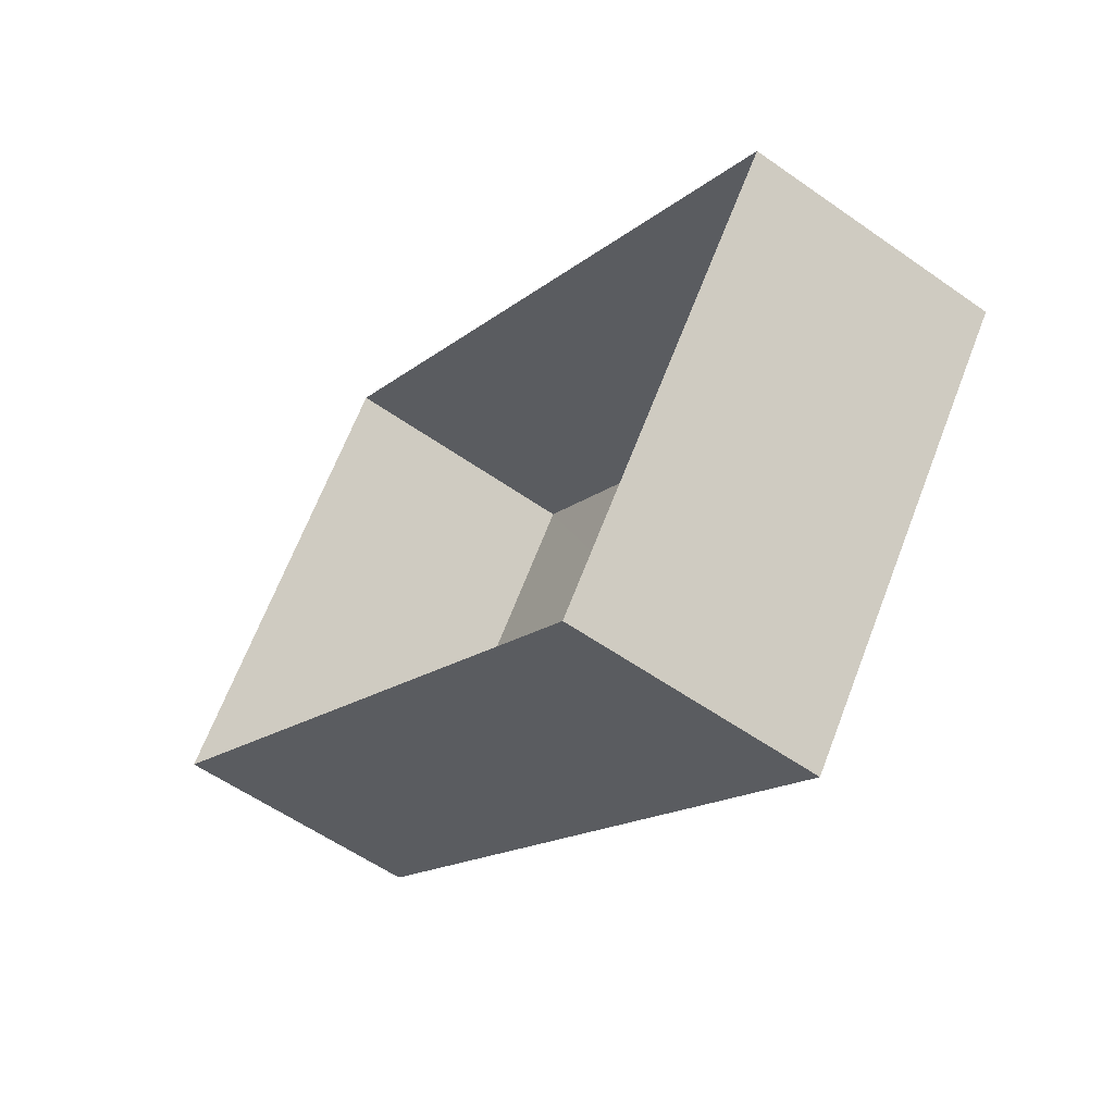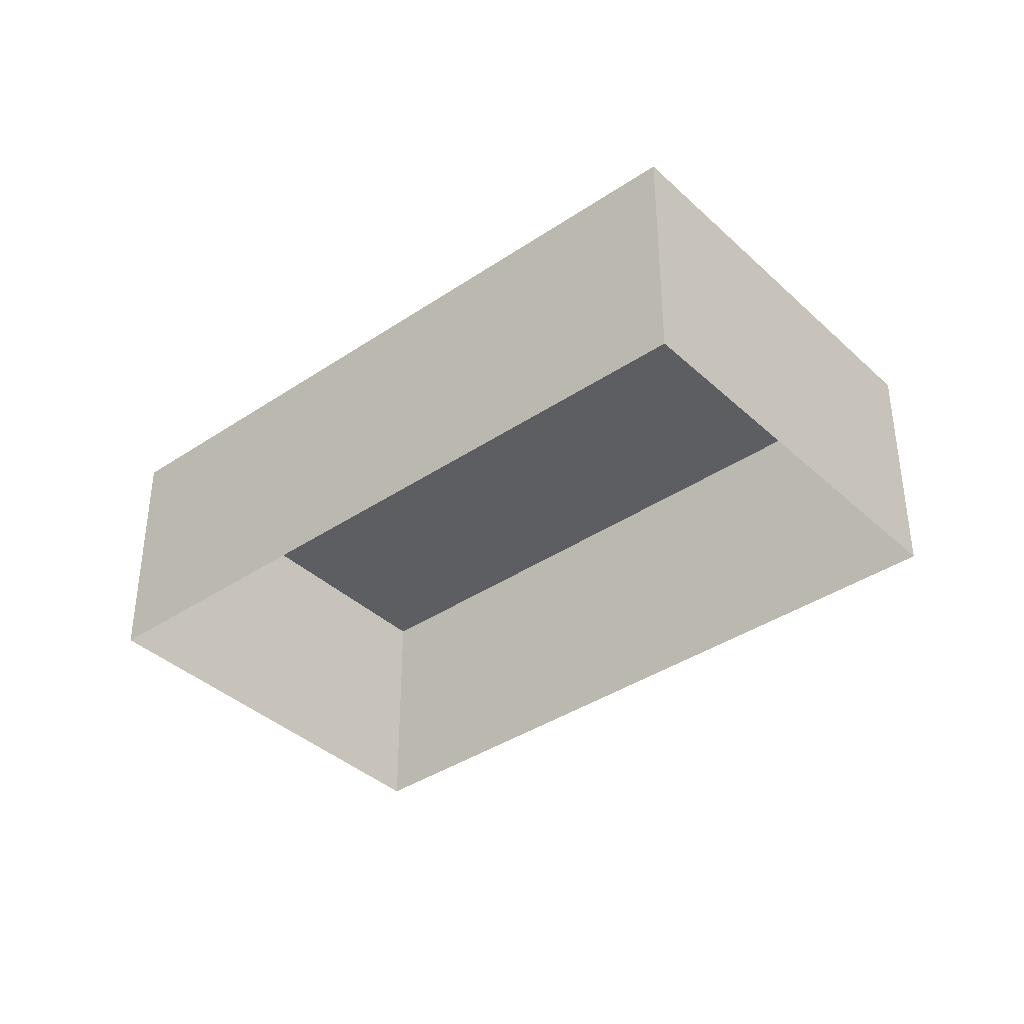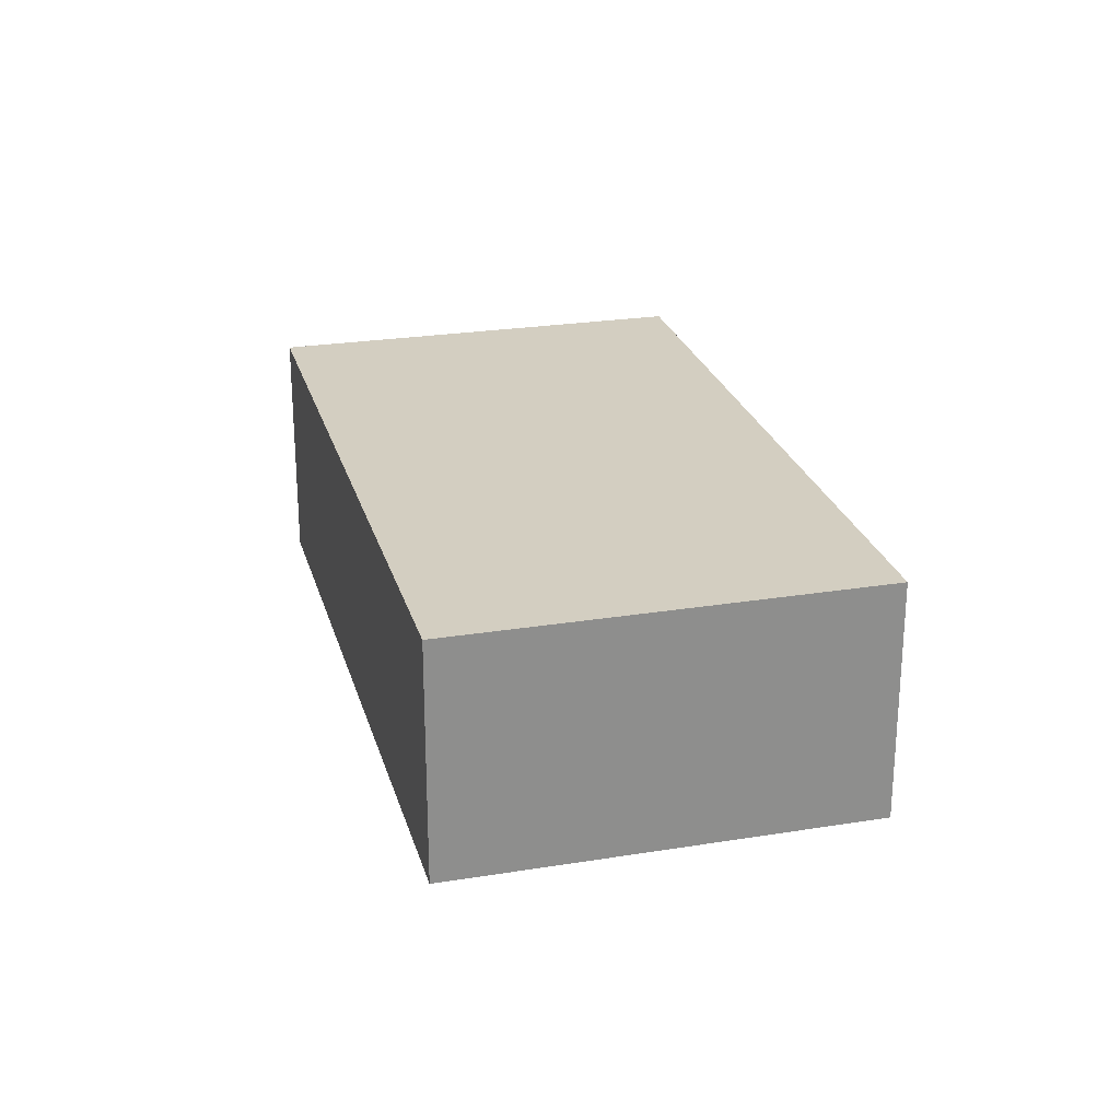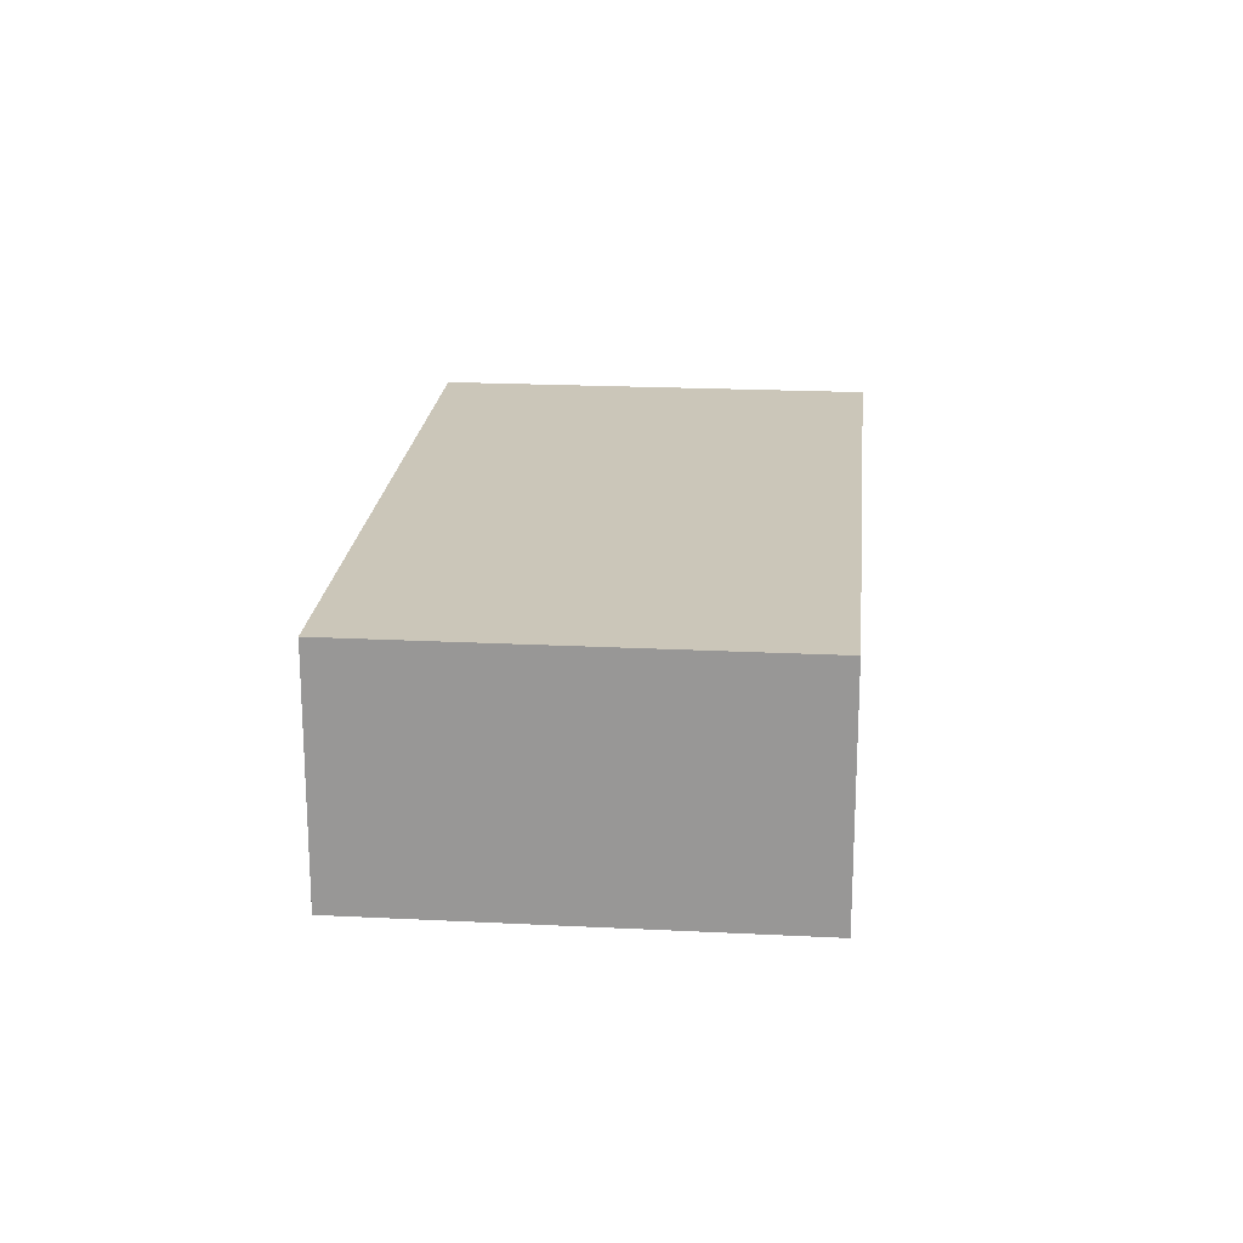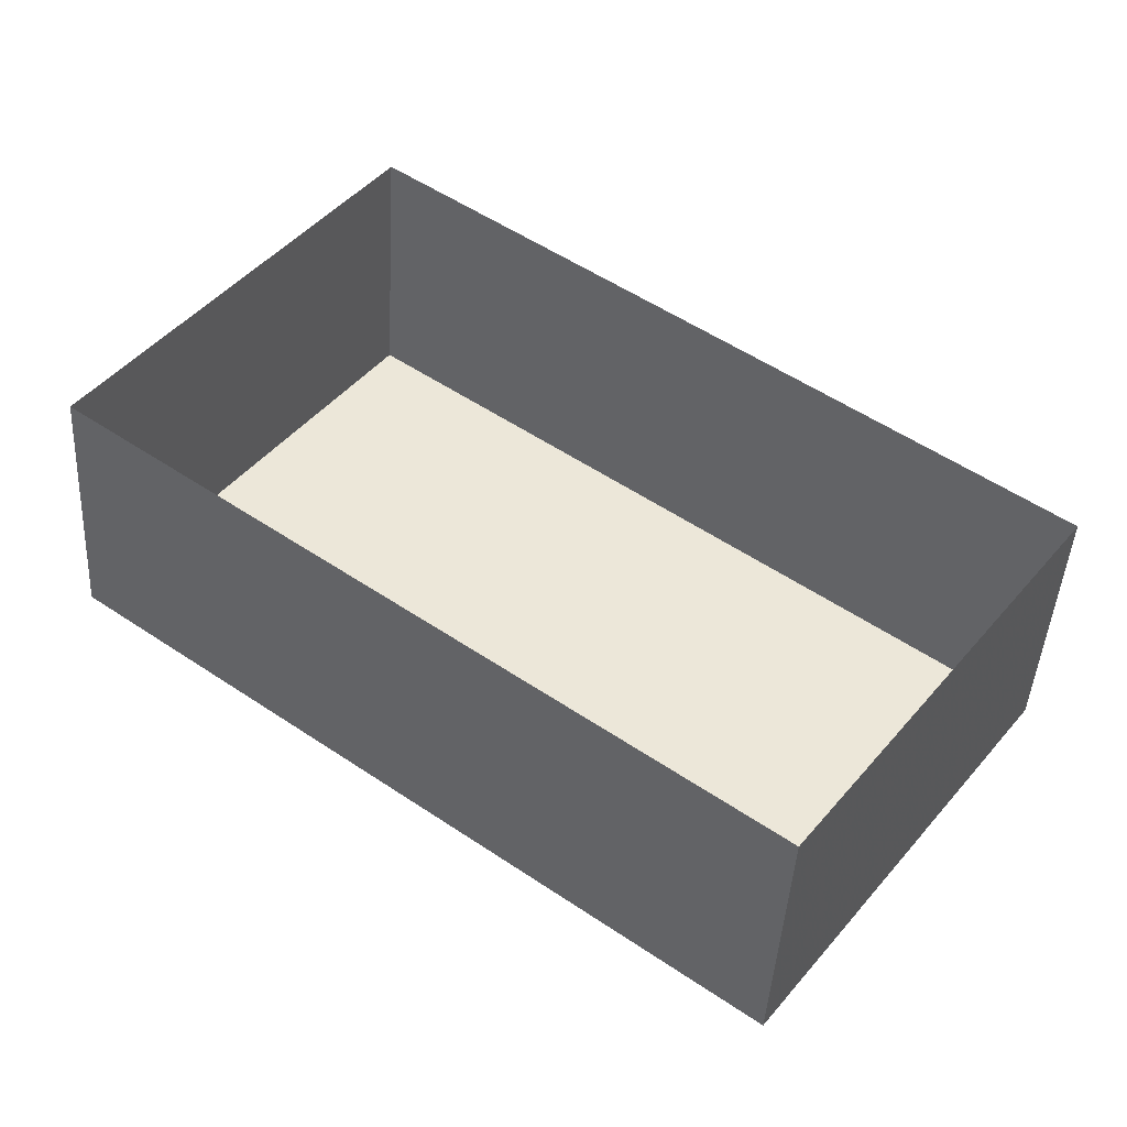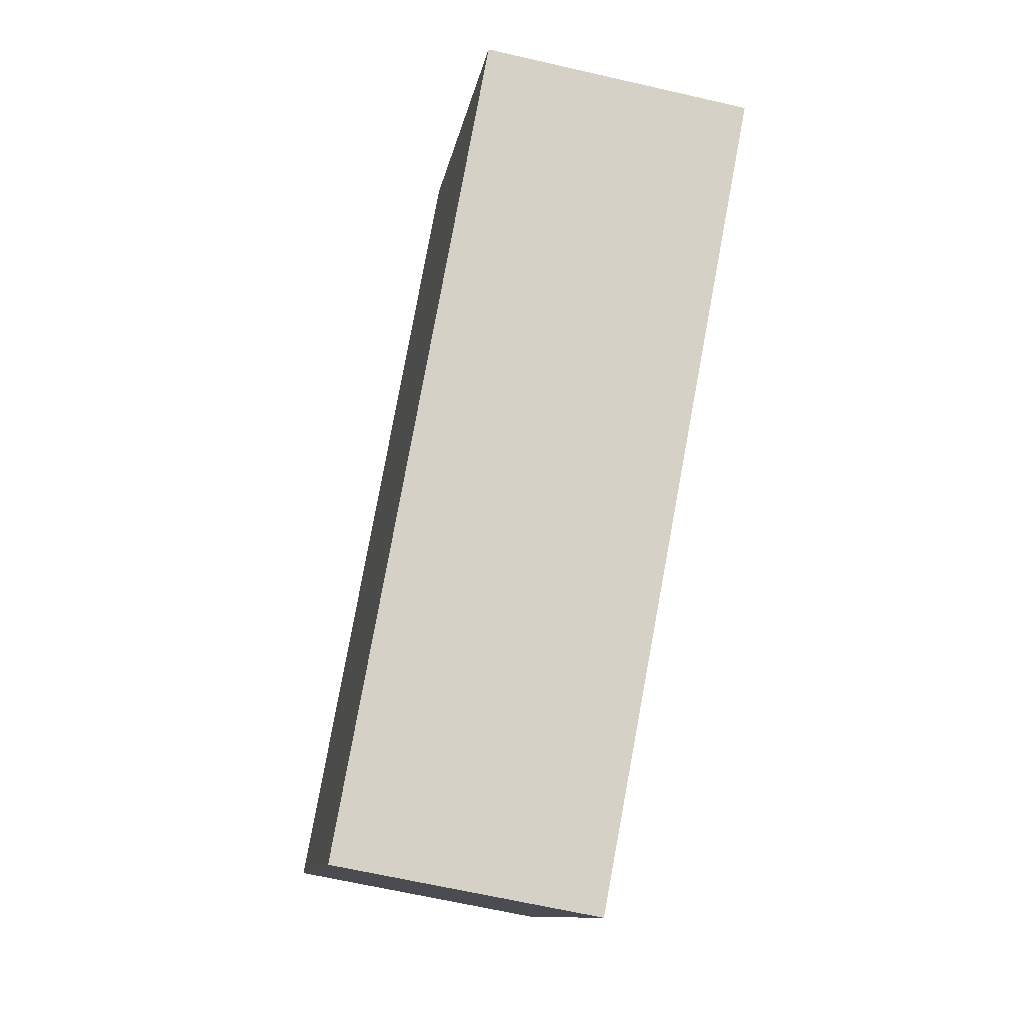
<metadata>
{"format":"obj","ext":"obj","renderer":"f3d","projection":"perspective","resolution":1024,"background":"white","views":[{"elev":-56.3,"azim":-126.4,"up":"+Y"},{"elev":-38.1,"azim":-102.9,"up":"+Z"},{"elev":25.0,"azim":-68.2,"up":"+Z"},{"elev":20.8,"azim":-48.2,"up":"+Z"},{"elev":-43.3,"azim":176.7,"up":"+Y"},{"elev":-63.9,"azim":77.0,"up":"+Y"}]}
</metadata>
<code>
v -2.26e+05 -1.281e+05 10.96
v -2.26e+05 -1.281e+05 10.96
v -2.26e+05 -1.281e+05 10.96
v -2.26e+05 -1.281e+05 10.96
v -2.26e+05 -1.281e+05 14.14
v -2.26e+05 -1.281e+05 14.14
v -2.26e+05 -1.281e+05 14.14
v -2.26e+05 -1.281e+05 14.14
f 1 2 3
f 4 1 3
f 5 6 7
f 8 5 7
f 6 1 4
f 6 5 1
f 6 4 3
f 7 6 3
f 8 3 2
f 8 7 3
f 8 2 1
f 5 8 1

</code>
